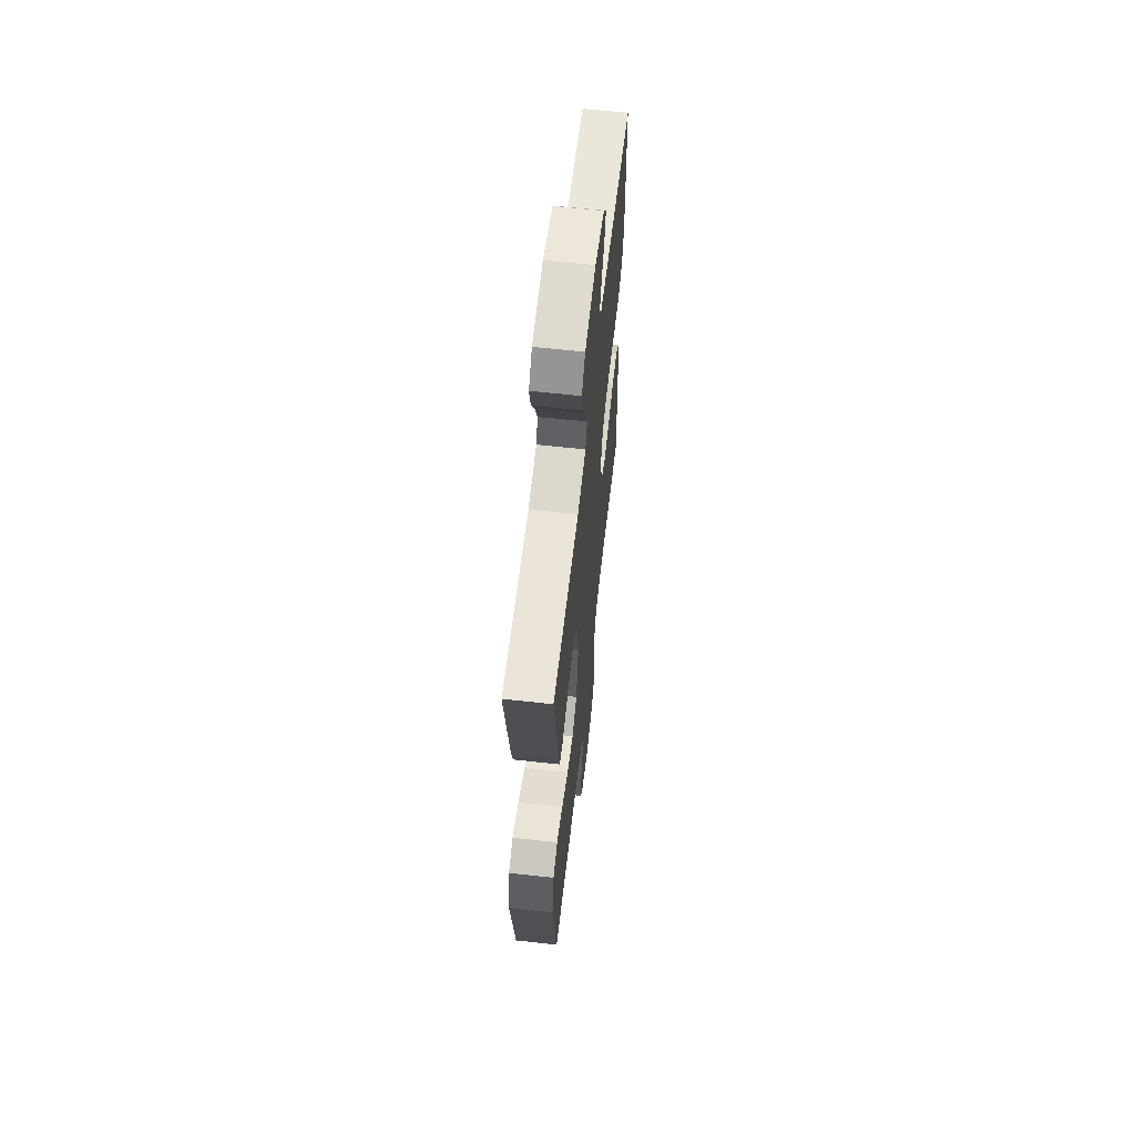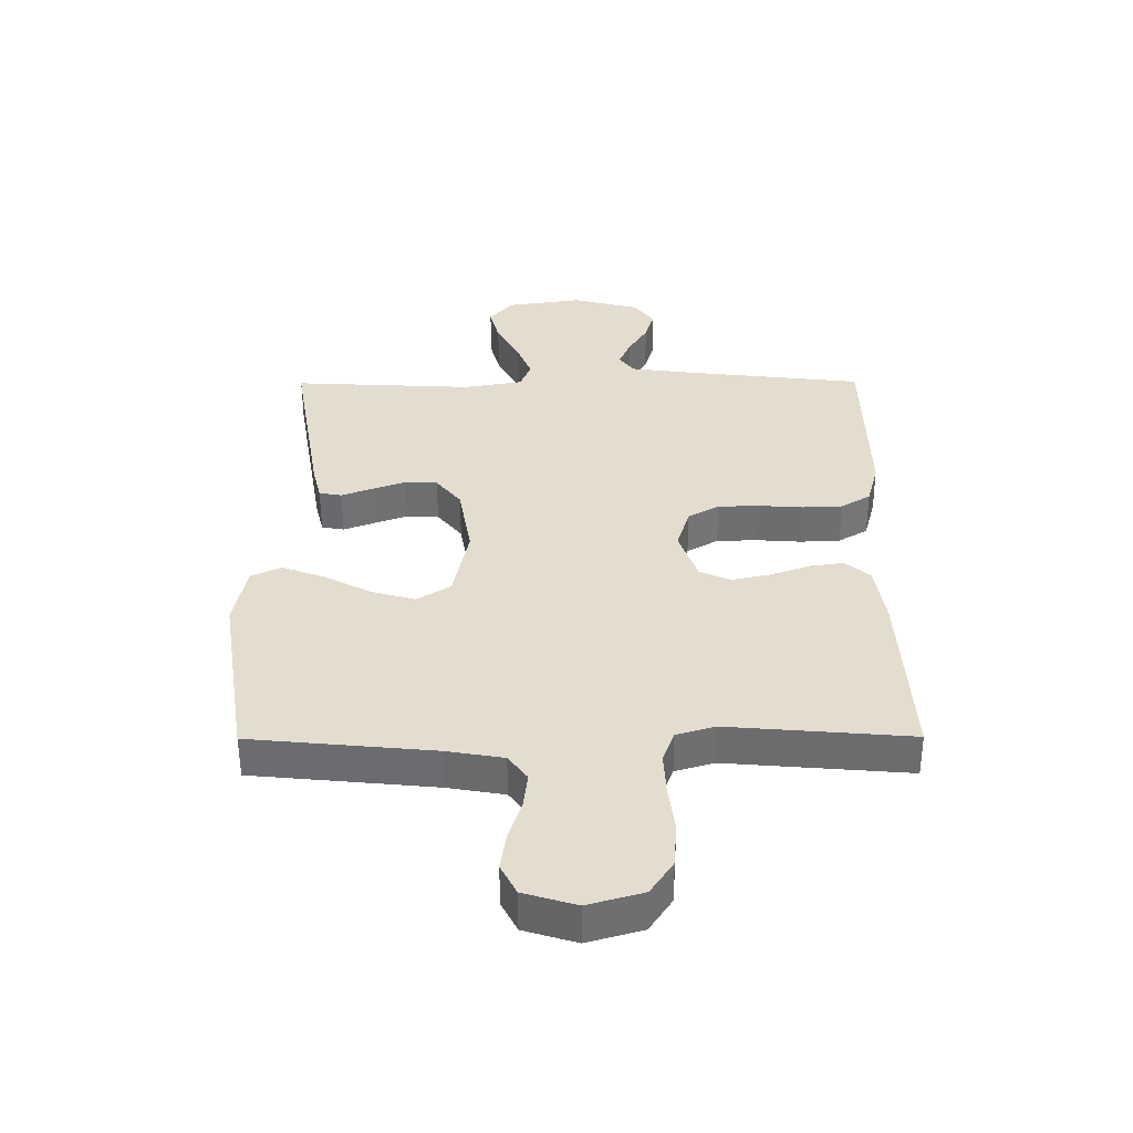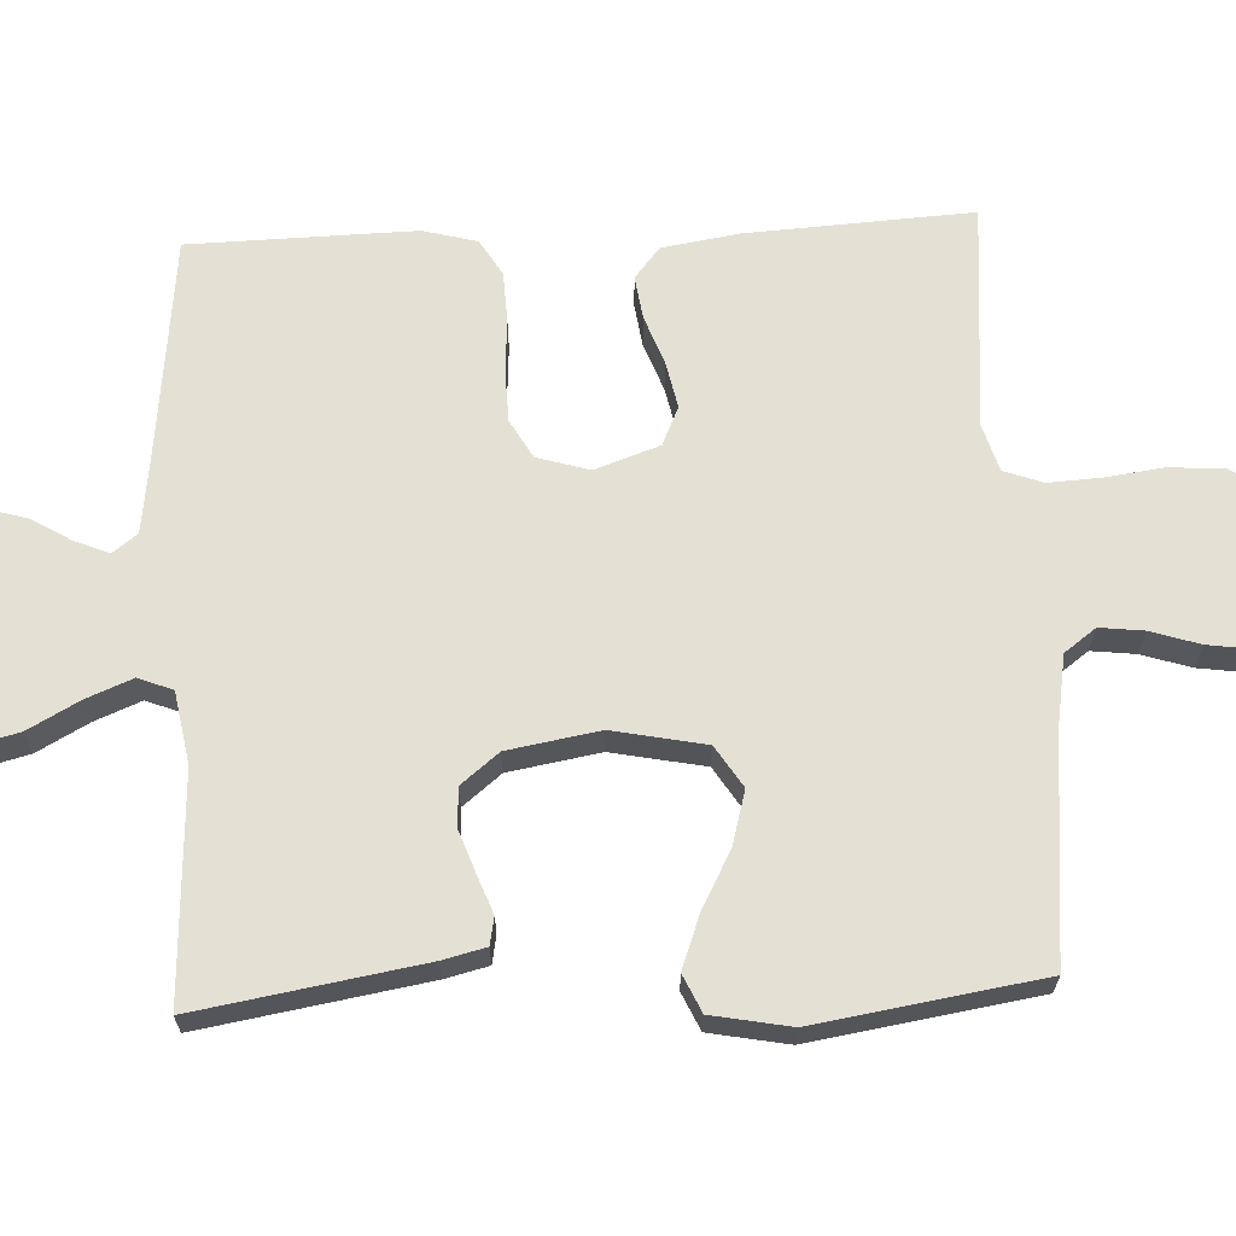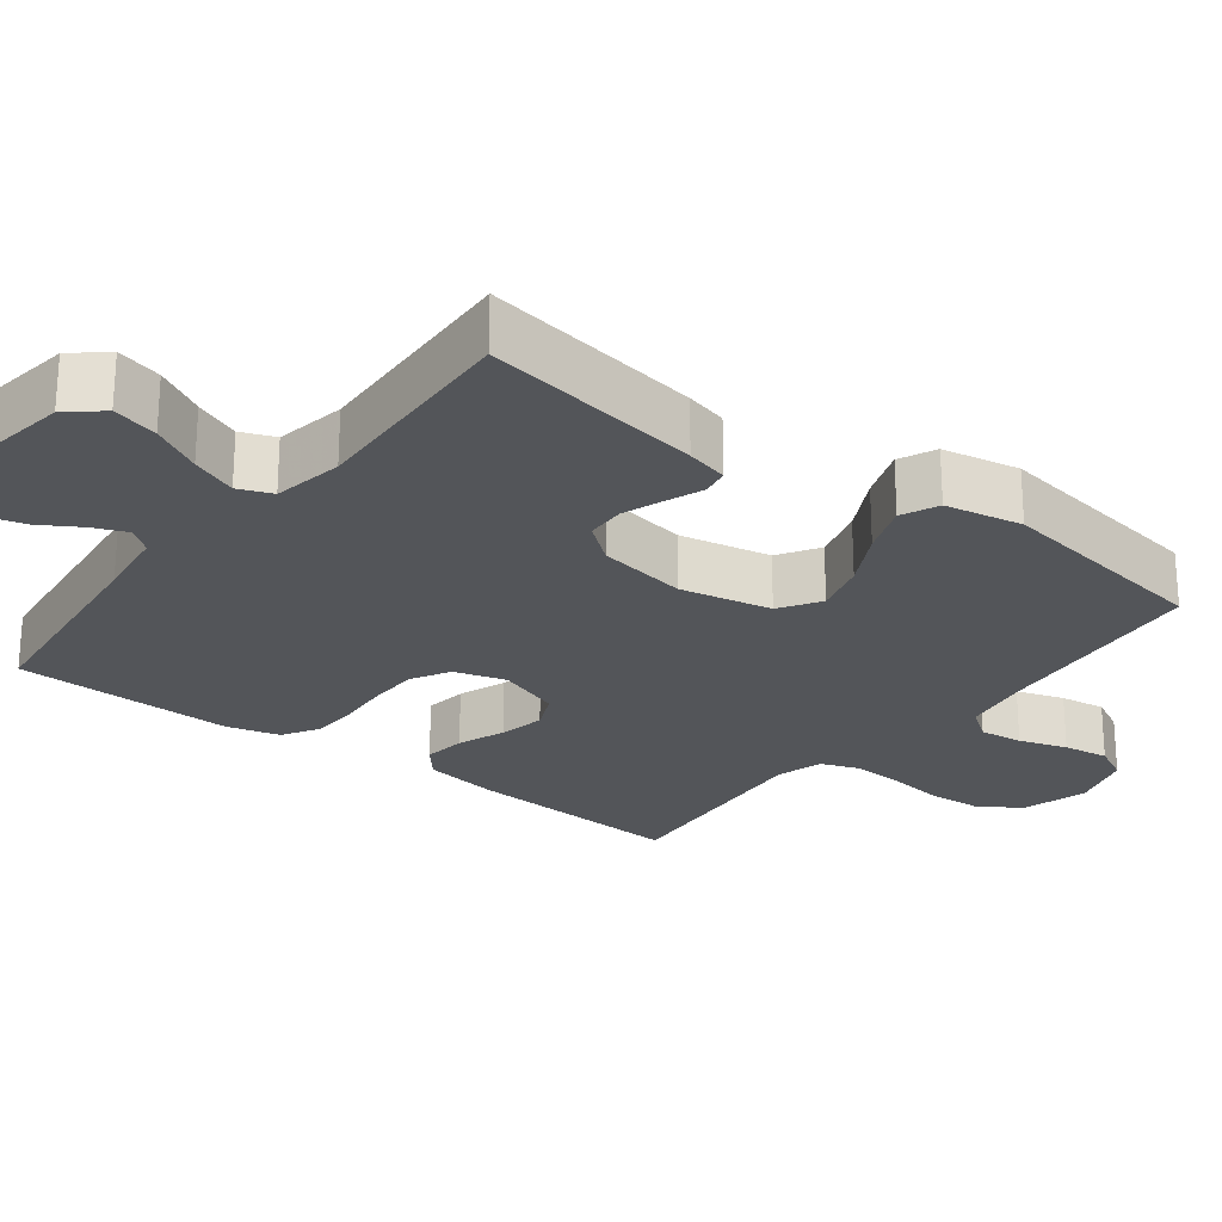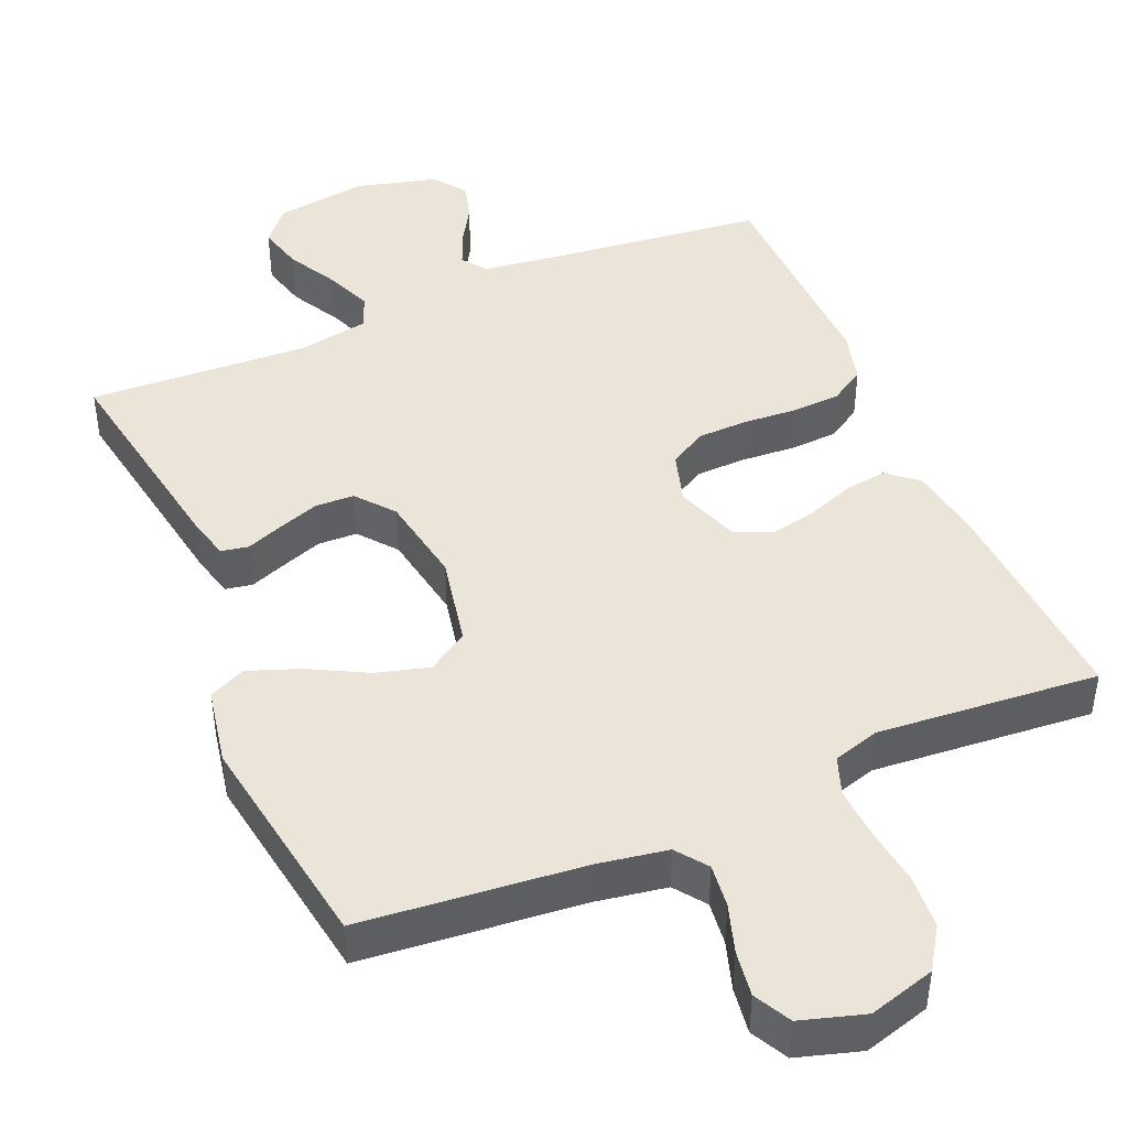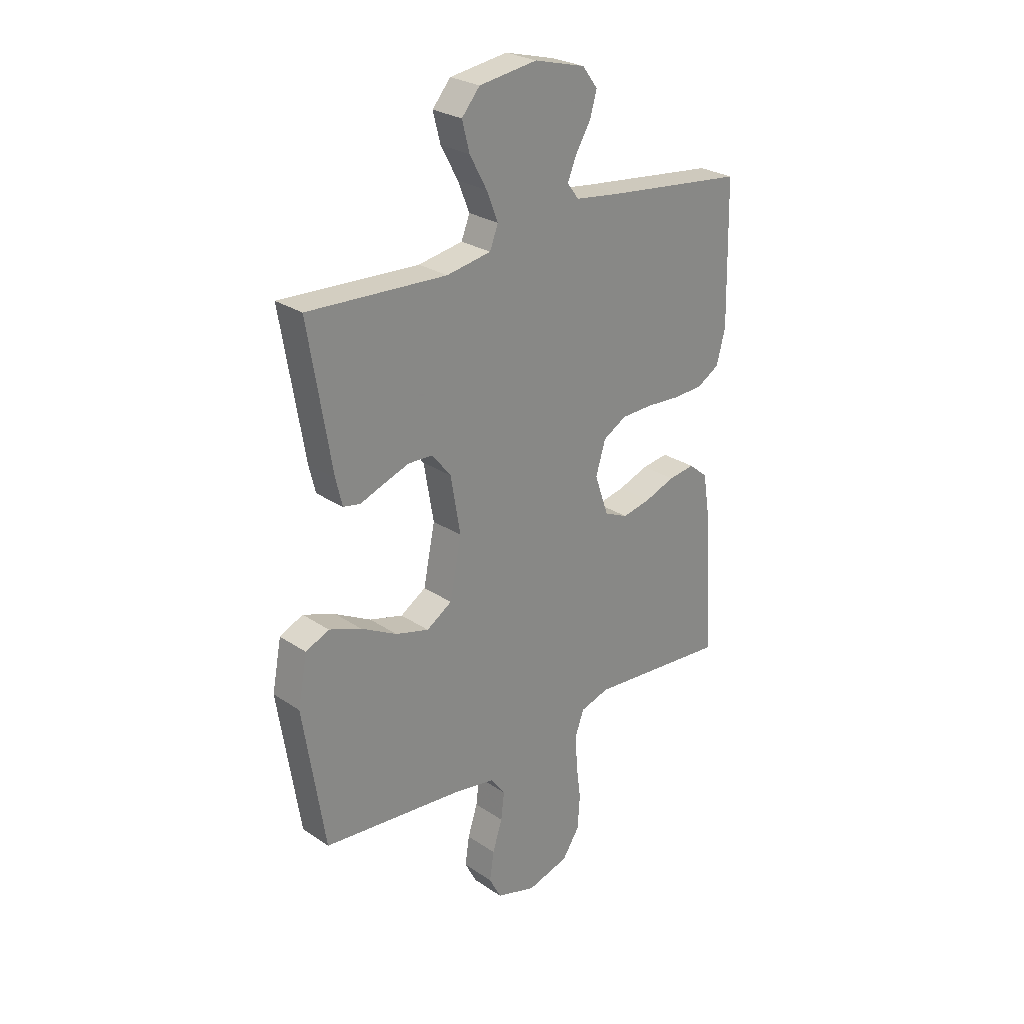
<metadata>
{"format":"obj","ext":"obj","renderer":"f3d","projection":"perspective","resolution":1024,"background":"white","views":[{"elev":62.3,"azim":96.4,"up":"+Z"},{"elev":-54.4,"azim":-179.8,"up":"+Z"},{"elev":66.1,"azim":87.3,"up":"+Y"},{"elev":-24.5,"azim":52.5,"up":"+Y"},{"elev":44.6,"azim":156.8,"up":"+Y"},{"elev":26.6,"azim":136.4,"up":"+Z"}]}
</metadata>
<code>
v 0.5 0.07 -0.5
v 0.2 0.07 -0.529
v 0.106 0.07 -0.545
v 0.075 0.07 -0.587
v 0.082 0.07 -0.646
v 0.103 0.07 -0.711
v 0.112 0.07 -0.773
v 0.086 0.07 -0.823
v 0 0.07 -0.849
v -0.09 0.07 -0.823
v -0.127 0.07 -0.767
v -0.132 0.07 -0.694
v -0.122 0.07 -0.617
v -0.118 0.07 -0.546
v -0.137 0.07 -0.494
v -0.2 0.07 -0.475
v -0.5 0.07 -0.5
v -0.483 0.07 -0.2
v -0.467 0.07 -0.098
v -0.426 0.07 -0.064
v -0.369 0.07 -0.072
v -0.304 0.07 -0.096
v -0.242 0.07 -0.109
v -0.191 0.07 -0.086
v -0.161 0.07 0
v -0.182 0.07 0.07
v -0.233 0.07 0.099
v -0.3 0.07 0.101
v -0.373 0.07 0.096
v -0.439 0.07 0.099
v -0.487 0.07 0.128
v -0.506 0.07 0.2
v -0.5 0.07 0.5
v -0.2 0.07 0.534
v -0.102 0.07 0.547
v -0.077 0.07 0.58
v -0.096 0.07 0.626
v -0.128 0.07 0.679
v -0.143 0.07 0.731
v -0.11 0.07 0.775
v 0 0.07 0.804
v 0.125 0.07 0.786
v 0.164 0.07 0.74
v 0.148 0.07 0.678
v 0.111 0.07 0.61
v 0.086 0.07 0.548
v 0.104 0.07 0.502
v 0.2 0.07 0.485
v 0.5 0.07 0.5
v 0.45 0.07 0.2
v 0.436 0.07 0.143
v 0.399 0.07 0.136
v 0.349 0.07 0.155
v 0.293 0.07 0.175
v 0.24 0.07 0.173
v 0.199 0.07 0.122
v 0.178 0.07 0
v 0.203 0.07 -0.124
v 0.258 0.07 -0.159
v 0.33 0.07 -0.139
v 0.407 0.07 -0.098
v 0.477 0.07 -0.072
v 0.527 0.07 -0.095
v 0.547 0.07 -0.2
v 0.5 0 -0.5
v 0.2 0 -0.529
v 0.106 0 -0.545
v 0.075 0 -0.587
v 0.082 0 -0.646
v 0.103 0 -0.711
v 0.112 0 -0.773
v 0.086 0 -0.823
v 0 0 -0.849
v -0.09 0 -0.823
v -0.127 0 -0.767
v -0.132 0 -0.694
v -0.122 0 -0.617
v -0.118 0 -0.546
v -0.137 0 -0.494
v -0.2 0 -0.475
v -0.5 0 -0.5
v -0.483 0 -0.2
v -0.467 0 -0.098
v -0.426 0 -0.064
v -0.369 0 -0.072
v -0.304 0 -0.096
v -0.242 0 -0.109
v -0.191 0 -0.086
v -0.161 0 0
v -0.182 0 0.07
v -0.233 0 0.099
v -0.3 0 0.101
v -0.373 0 0.096
v -0.439 0 0.099
v -0.487 0 0.128
v -0.506 0 0.2
v -0.5 0 0.5
v -0.2 0 0.534
v -0.102 0 0.547
v -0.077 0 0.58
v -0.096 0 0.626
v -0.128 0 0.679
v -0.143 0 0.731
v -0.11 0 0.775
v 0 0 0.804
v 0.125 0 0.786
v 0.164 0 0.74
v 0.148 0 0.678
v 0.111 0 0.61
v 0.086 0 0.548
v 0.104 0 0.502
v 0.2 0 0.485
v 0.5 0 0.5
v 0.45 0 0.2
v 0.436 0 0.143
v 0.399 0 0.136
v 0.349 0 0.155
v 0.293 0 0.175
v 0.24 0 0.173
v 0.199 0 0.122
v 0.178 0 0
v 0.203 0 -0.124
v 0.258 0 -0.159
v 0.33 0 -0.139
v 0.407 0 -0.098
v 0.477 0 -0.072
v 0.527 0 -0.095
v 0.547 0 -0.2
f 63 64 1 2
f 60 61 62 63
f 59 60 63 2
f 58 59 2 3
f 57 58 3 4
f 56 57 4
f 50 51 52 53
f 48 49 50 53
f 47 48 53 54
f 42 43 44 45
f 42 45 46
f 41 42 46
f 40 41 46
f 37 38 39 40
f 36 37 40 46
f 35 36 46 47
f 31 32 33 34
f 28 29 30 31
f 27 28 31 34
f 26 27 34 35
f 19 20 21 22
f 19 22 23
f 16 17 18 19
f 15 16 19 23
f 14 15 23 24
f 10 11 12 13
f 10 13 14
f 9 10 14
f 5 6 7 8
f 4 5 8 9
f 56 4 9 14
f 35 47 54 55
f 25 26 35 55
f 25 55 56
f 14 24 25 56
f 66 65 128 127
f 127 126 125 124
f 66 127 124 123
f 67 66 123 122
f 68 67 122 121
f 68 121 120
f 117 116 115 114
f 117 114 113 112
f 118 117 112 111
f 109 108 107 106
f 110 109 106
f 110 106 105
f 110 105 104
f 104 103 102 101
f 110 104 101 100
f 111 110 100 99
f 98 97 96 95
f 95 94 93 92
f 98 95 92 91
f 99 98 91 90
f 86 85 84 83
f 87 86 83
f 83 82 81 80
f 87 83 80 79
f 88 87 79 78
f 77 76 75 74
f 78 77 74
f 78 74 73
f 72 71 70 69
f 73 72 69 68
f 78 73 68 120
f 119 118 111 99
f 119 99 90 89
f 120 119 89
f 120 89 88 78
f 1 65 66 2
f 2 66 67 3
f 3 67 68 4
f 4 68 69 5
f 5 69 70 6
f 6 70 71 7
f 7 71 72 8
f 8 72 73 9
f 9 73 74 10
f 10 74 75 11
f 11 75 76 12
f 12 76 77 13
f 13 77 78 14
f 14 78 79 15
f 15 79 80 16
f 16 80 81 17
f 17 81 82 18
f 18 82 83 19
f 19 83 84 20
f 20 84 85 21
f 21 85 86 22
f 22 86 87 23
f 23 87 88 24
f 24 88 89 25
f 25 89 90 26
f 26 90 91 27
f 27 91 92 28
f 28 92 93 29
f 29 93 94 30
f 30 94 95 31
f 31 95 96 32
f 32 96 97 33
f 33 97 98 34
f 34 98 99 35
f 35 99 100 36
f 36 100 101 37
f 37 101 102 38
f 38 102 103 39
f 39 103 104 40
f 40 104 105 41
f 41 105 106 42
f 42 106 107 43
f 43 107 108 44
f 44 108 109 45
f 45 109 110 46
f 46 110 111 47
f 47 111 112 48
f 48 112 113 49
f 49 113 114 50
f 50 114 115 51
f 51 115 116 52
f 52 116 117 53
f 53 117 118 54
f 54 118 119 55
f 55 119 120 56
f 56 120 121 57
f 57 121 122 58
f 58 122 123 59
f 59 123 124 60
f 60 124 125 61
f 61 125 126 62
f 62 126 127 63
f 63 127 128 64
f 64 128 65 1

</code>
